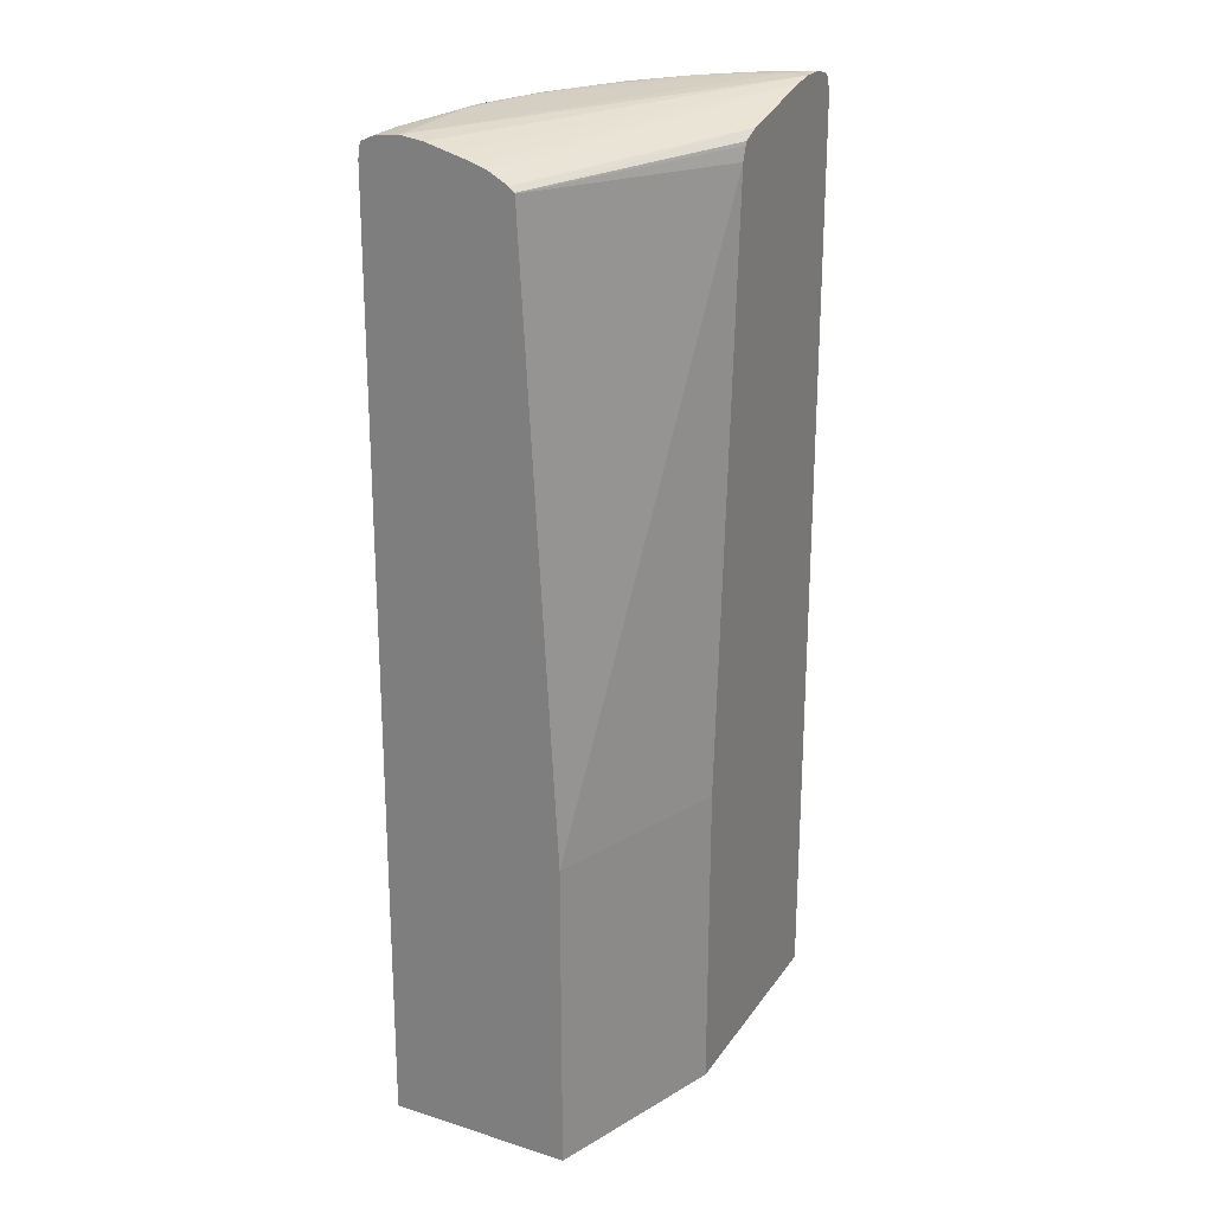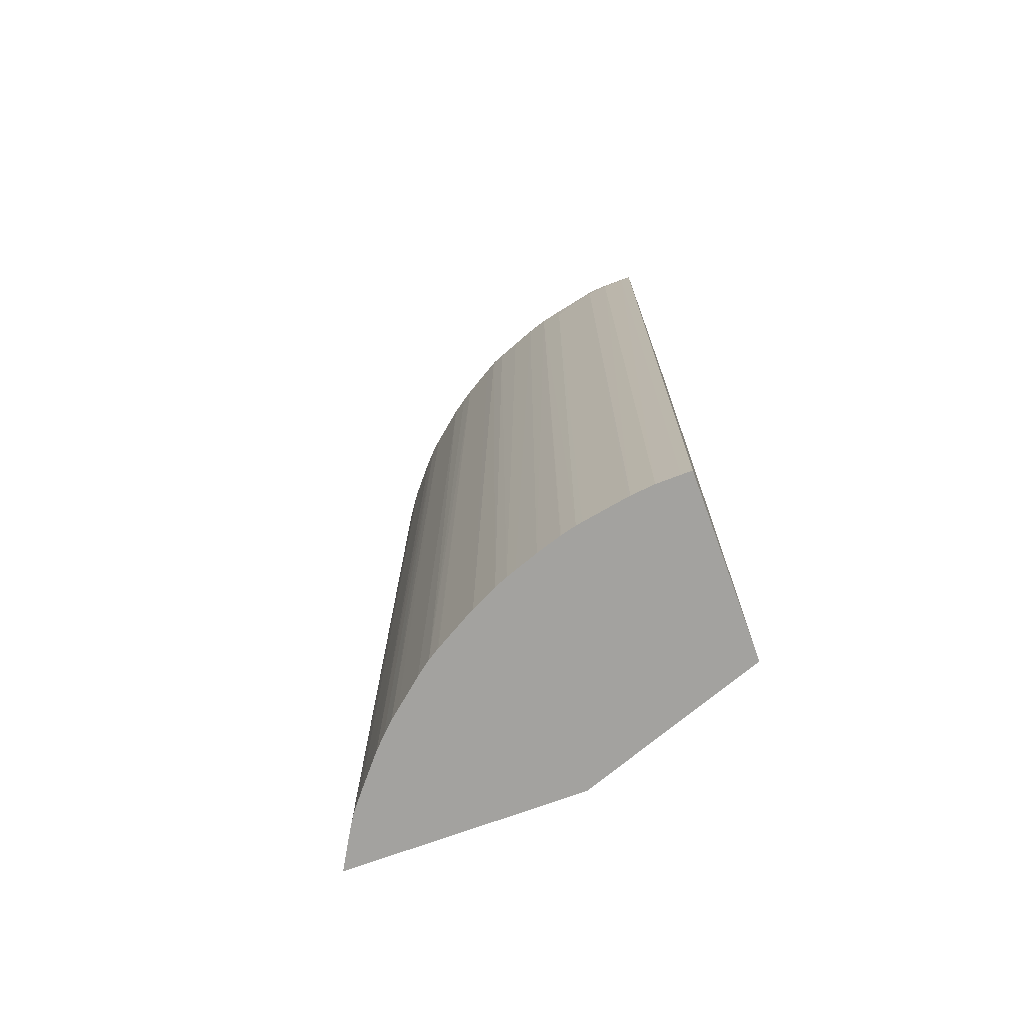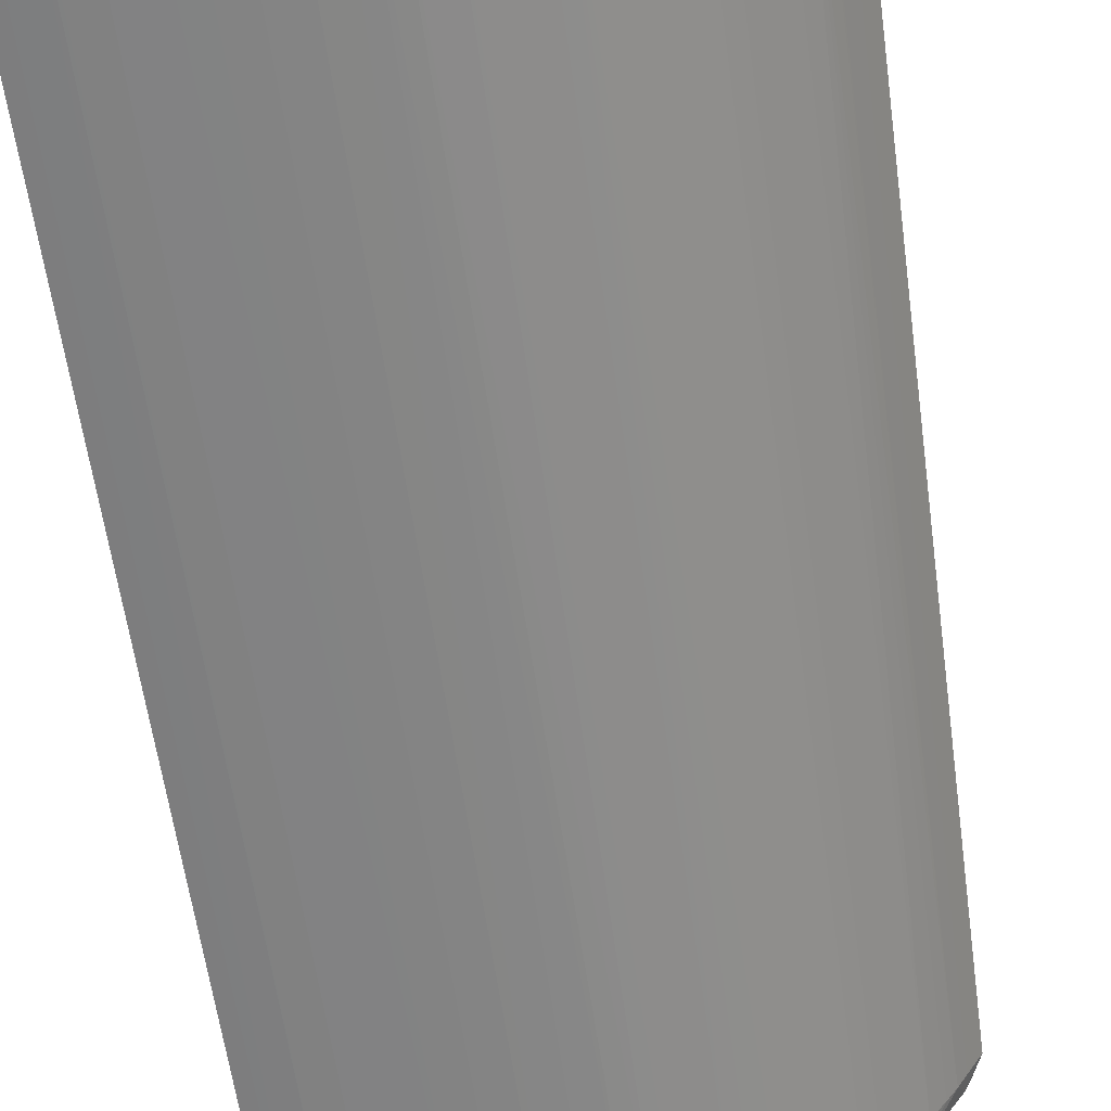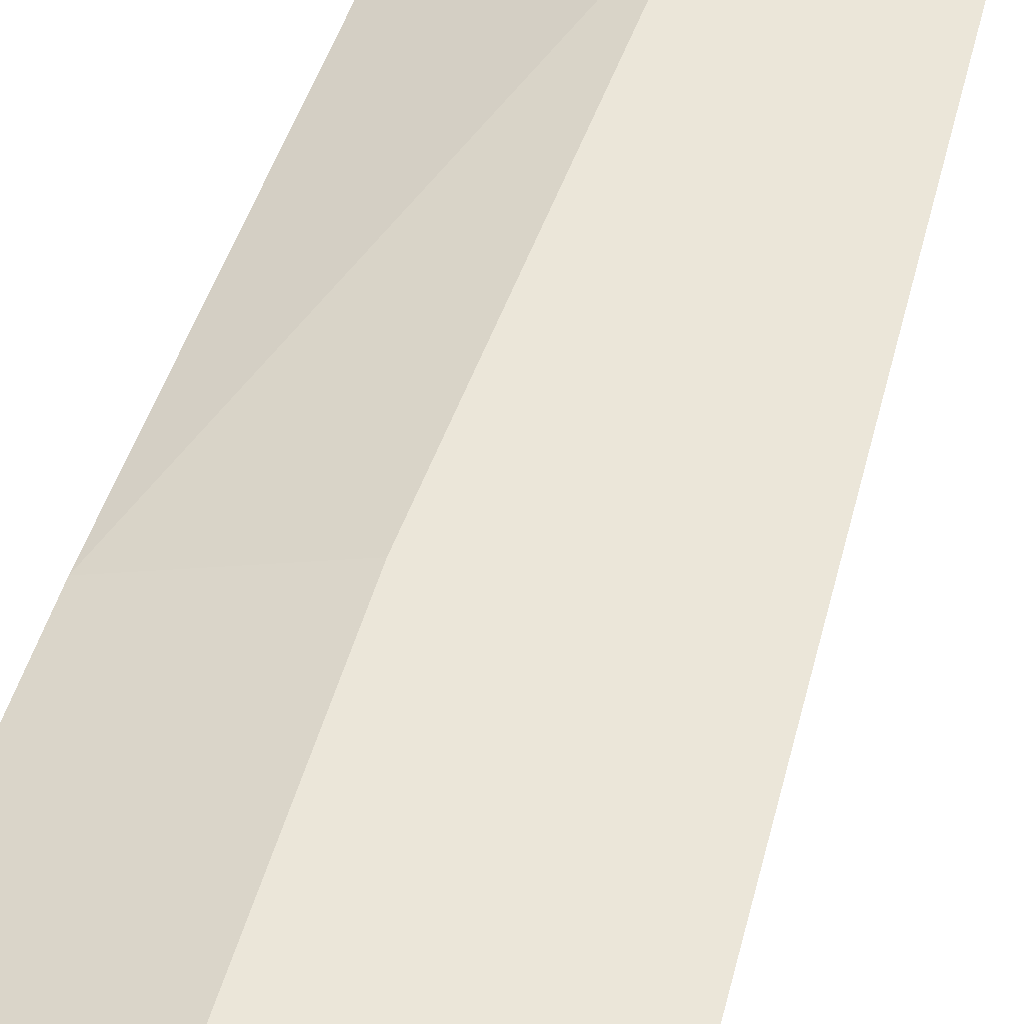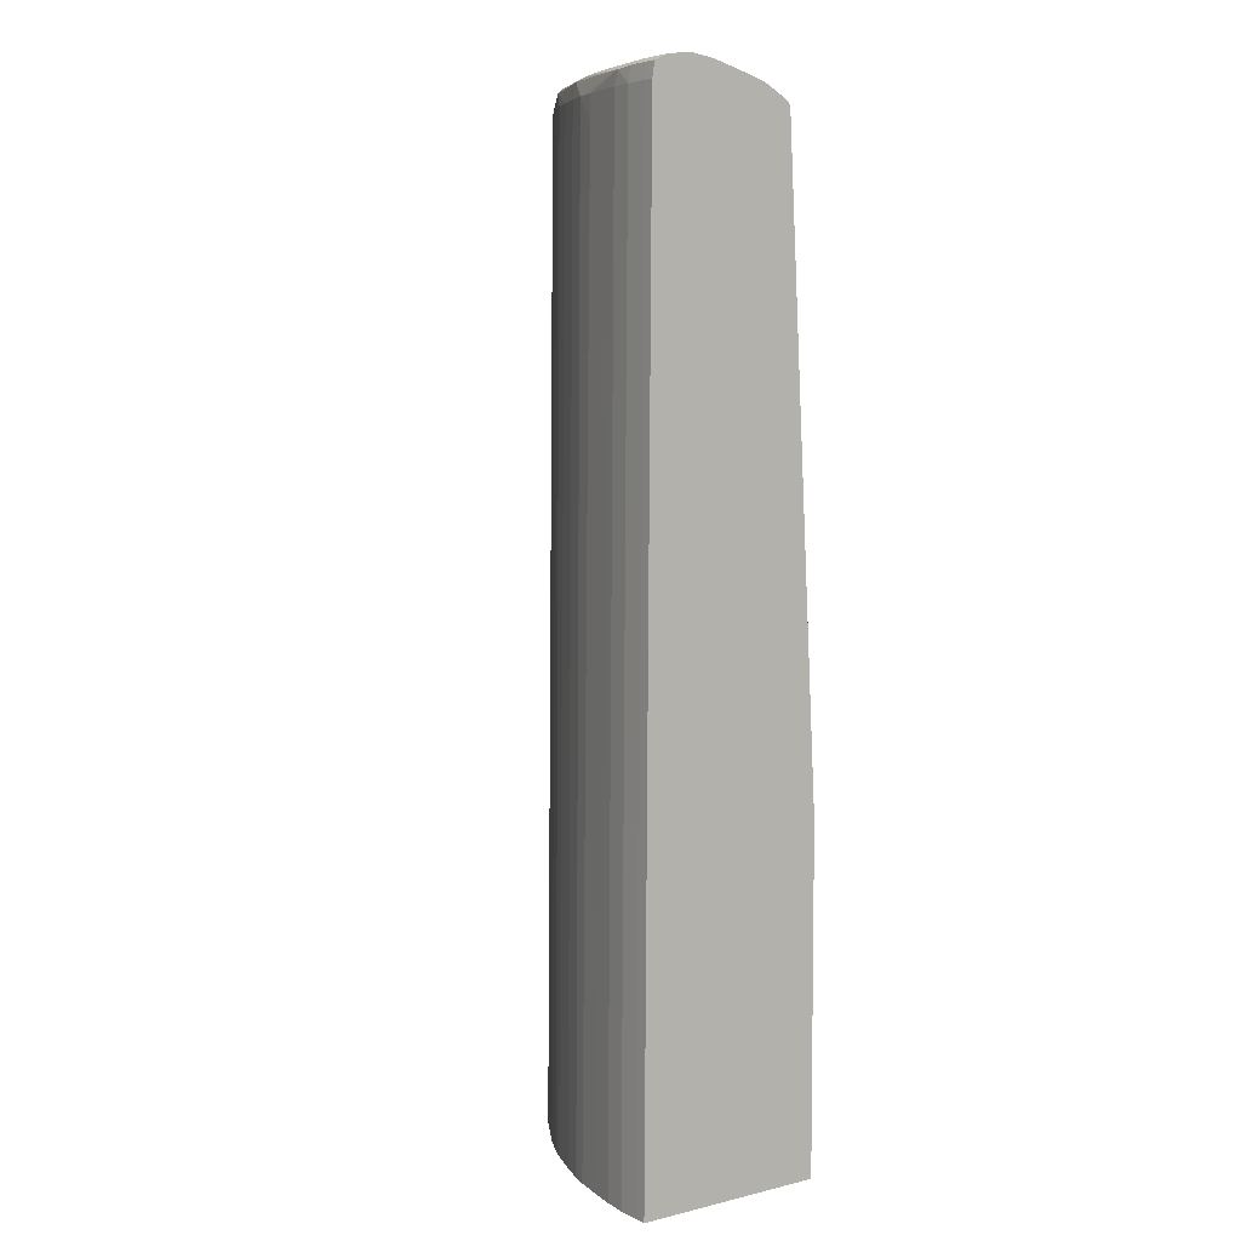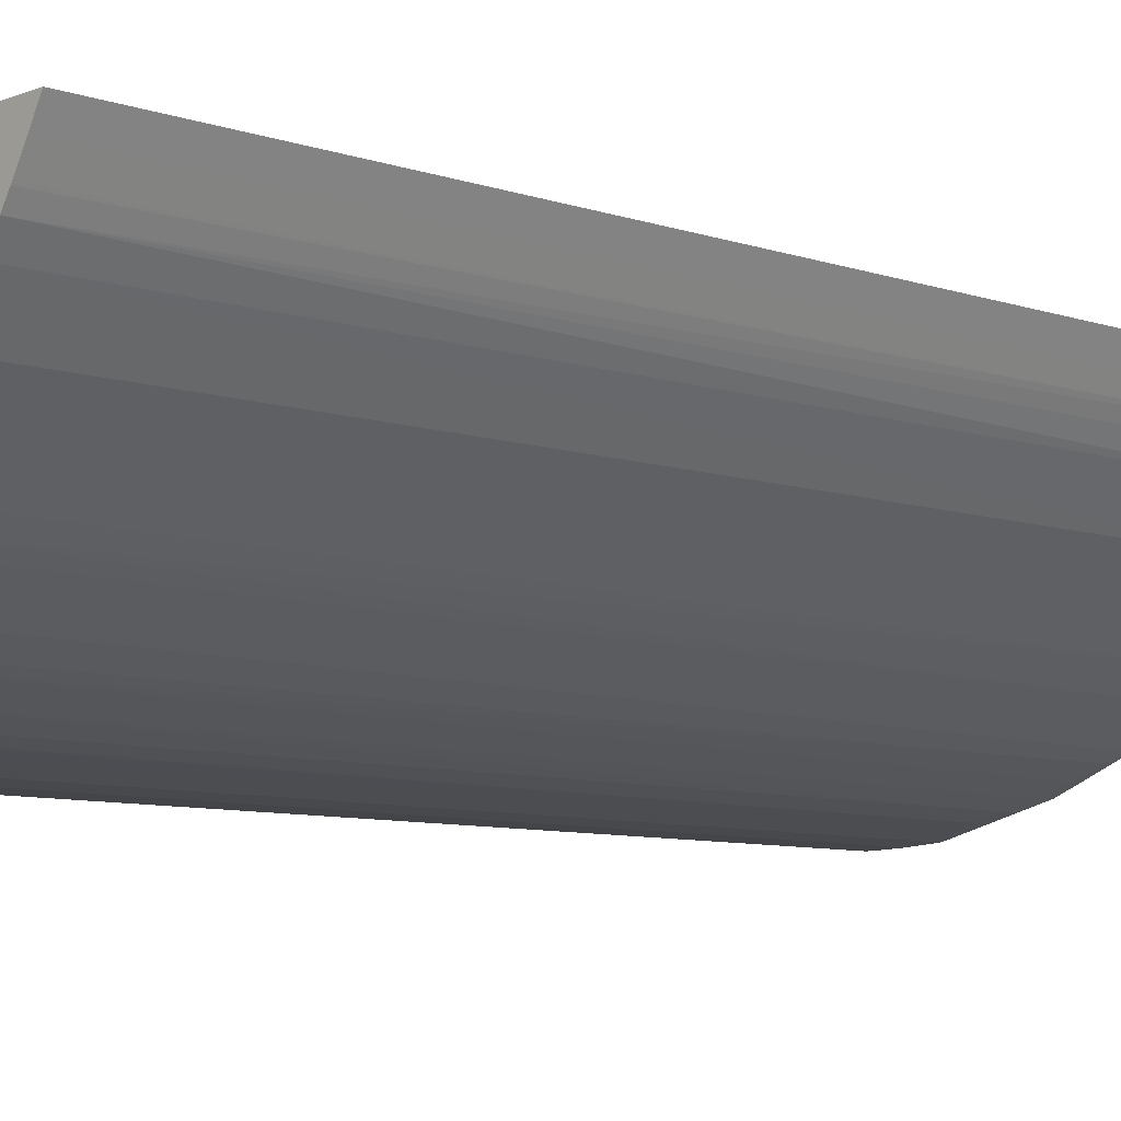
<metadata>
{"format":"obj","ext":"obj","renderer":"f3d","projection":"perspective","resolution":1024,"background":"white","views":[{"elev":25.4,"azim":-63.0,"up":"+Y"},{"elev":-72.6,"azim":-160.0,"up":"+Y"},{"elev":-59.5,"azim":8.0,"up":"+Z"},{"elev":47.0,"azim":14.7,"up":"+Z"},{"elev":5.9,"azim":-125.7,"up":"+Y"},{"elev":-8.5,"azim":47.0,"up":"+Z"}]}
</metadata>
<code>
o socket10mm_collision_geom_2
v -0.0557 0.02276 -0.03958
v -0.05554 0.02276 -0.03958
v -0.0557 0.02276 -0.03692
v -0.0557 0.0364 -0.03948
v -0.05521 0.02276 -0.03957
v -0.05554 0.0364 -0.03948
v -0.05307 0.02276 -0.03597
v -0.0557 0.02744 -0.03692
v -0.0557 0.03662 -0.03944
v -0.05518 0.02276 -0.03957
v -0.05521 0.0364 -0.03947
v -0.05554 0.03662 -0.03944
v -0.05521 0.03661 -0.03944
v -0.0497 0.02276 -0.03597
v -0.05307 0.02744 -0.03597
v -0.05258 0.03607 -0.03597
v -0.0557 0.03624 -0.0374
v -0.0557 0.03666 -0.03935
v -0.05488 0.02276 -0.03954
v -0.05494 0.03659 -0.03943
v -0.05489 0.0364 -0.03944
v -0.05554 0.03671 -0.03924
v -0.05521 0.0367 -0.03924
v -0.05421 0.03666 -0.03919
v -0.04984 0.02276 -0.03622
v -0.04981 0.0364 -0.03597
v -0.05251 0.03626 -0.03597
v -0.05248 0.03631 -0.03597
v -0.0557 0.03625 -0.03741
v -0.0557 0.03671 -0.03924
v -0.05485 0.02276 -0.03953
v -0.05388 0.03664 -0.03915
v -0.05362 0.03661 -0.03911
v -0.05388 0.0364 -0.03923
v -0.05421 0.0364 -0.03931
v -0.05472 0.0364 -0.03941
v -0.05421 0.03607 -0.03932
v -0.05448 0.02276 -0.03947
v -0.05453 0.02276 -0.03948
v -0.0557 0.03673 -0.03909
v -0.05421 0.03675 -0.03891
v -0.05388 0.03674 -0.03891
v -0.04999 0.02276 -0.03649
v -0.04997 0.0364 -0.03625
v -0.04981 0.03641 -0.03597
v -0.05222 0.03642 -0.03597
v -0.0557 0.03632 -0.03748
v -0.05289 0.03663 -0.03881
v -0.05322 0.03666 -0.03887
v -0.0527 0.03659 -0.03876
v -0.05322 0.0364 -0.039
v -0.05357 0.0364 -0.03913
v -0.05355 0.02276 -0.03923
v -0.0539 0.02276 -0.03934
v -0.05392 0.02276 -0.03935
v -0.05412 0.02276 -0.0394
v -0.05421 0.02276 -0.03942
v -0.0557 0.03675 -0.03891
v -0.05455 0.03675 -0.03891
v -0.05322 0.03675 -0.03858
v -0.05289 0.03672 -0.03858
v -0.05001 0.02276 -0.03651
v -0.05007 0.0364 -0.03642
v -0.05 0.03662 -0.0362
v -0.04992 0.03664 -0.03597
v -0.0557 0.03647 -0.03776
v -0.0557 0.03637 -0.03758
v -0.0509 0.0367 -0.03597
v -0.05228 0.03662 -0.03848
v -0.05257 0.03665 -0.03858
v -0.05169 0.0366 -0.03812
v -0.05206 0.0364 -0.03841
v -0.05223 0.0364 -0.03851
v -0.05252 0.0364 -0.03867
v -0.05268 0.0364 -0.03877
v -0.05289 0.0364 -0.03887
v -0.0531 0.02276 -0.03906
v -0.05323 0.02276 -0.03911
v -0.05056 0.03674 -0.03597
v -0.05056 0.03675 -0.03626
v -0.0557 0.03671 -0.03858
v -0.05123 0.03675 -0.03725
v -0.05256 0.03675 -0.03825
v -0.05189 0.03673 -0.03791
v -0.05219 0.03667 -0.03828
v -0.05012 0.02276 -0.03668
v -0.05018 0.0364 -0.03659
v -0.05036 0.0366 -0.0368
v -0.05029 0.03664 -0.03659
v -0.0502 0.03667 -0.03629
v -0.05023 0.03674 -0.03597
v -0.0557 0.03652 -0.0379
v -0.0557 0.03662 -0.03825
v -0.0557 0.03655 -0.03799
v -0.05189 0.03664 -0.03819
v -0.05157 0.03666 -0.03791
v -0.05133 0.03662 -0.0378
v -0.05113 0.0364 -0.03769
v -0.05166 0.0364 -0.03813
v -0.05189 0.0364 -0.0383
v -0.0518 0.02276 -0.03836
v -0.05194 0.02276 -0.03845
v -0.05196 0.02276 -0.03847
v -0.05225 0.02276 -0.03863
v -0.05255 0.02276 -0.03881
v -0.05291 0.02276 -0.03899
v -0.0509 0.03674 -0.03692
v -0.05089 0.03667 -0.03726
v -0.05122 0.03667 -0.03759
v -0.05156 0.03674 -0.03758
v -0.05031 0.02276 -0.03692
v -0.05035 0.0364 -0.03682
v -0.05068 0.03662 -0.03715
v -0.05057 0.03666 -0.03691
v -0.05049 0.0364 -0.03698
v -0.05079 0.0364 -0.03735
v -0.05056 0.03673 -0.03659
v -0.05099 0.03662 -0.03749
v -0.05096 0.0364 -0.03752
v -0.05106 0.02276 -0.03775
v -0.05119 0.02276 -0.03786
v -0.05141 0.02276 -0.03805
v -0.05159 0.02276 -0.0382
v -0.05042 0.02276 -0.03706
v -0.05058 0.02276 -0.03724
v -0.05073 0.02276 -0.03742
v -0.05089 0.02276 -0.03759
f 1 2 5
f 1 5 10
f 1 10 19
f 1 19 31
f 1 31 39
f 1 39 38
f 1 38 57
f 1 57 56
f 1 56 55
f 1 55 54
f 1 54 53
f 1 53 78
f 1 78 77
f 1 77 106
f 1 106 105
f 1 105 104
f 1 104 103
f 1 103 102
f 1 102 101
f 1 101 123
f 1 123 122
f 1 122 121
f 1 121 120
f 1 120 127
f 1 127 126
f 1 126 125
f 1 125 124
f 1 124 111
f 1 111 86
f 1 86 62
f 1 62 43
f 1 43 25
f 1 25 14
f 1 14 7
f 1 7 3
f 1 3 8
f 1 8 17
f 1 17 29
f 1 29 47
f 1 47 67
f 1 67 66
f 1 66 92
f 1 92 94
f 1 94 93
f 1 93 81
f 1 81 58
f 1 58 40
f 1 40 30
f 1 30 18
f 1 18 9
f 1 9 4
f 1 4 6
f 1 6 2
f 2 6 5
f 3 7 15
f 3 15 8
f 4 9 12
f 4 12 6
f 5 6 11
f 5 11 10
f 6 12 13
f 6 13 11
f 7 14 26
f 7 26 45
f 7 45 65
f 7 65 91
f 7 91 79
f 7 79 68
f 7 68 46
f 7 46 28
f 7 28 27
f 7 27 16
f 7 16 15
f 8 15 16
f 8 16 17
f 9 18 12
f 10 11 19
f 11 13 20
f 11 20 21
f 11 21 19
f 12 18 22
f 12 22 23
f 12 23 13
f 13 23 24
f 13 24 20
f 14 25 26
f 16 27 17
f 17 27 28
f 17 28 29
f 18 30 22
f 19 21 31
f 20 24 32
f 20 32 33
f 20 33 34
f 20 34 35
f 20 35 36
f 20 36 21
f 21 36 37
f 21 37 38
f 21 38 39
f 21 39 31
f 22 30 40
f 22 40 41
f 22 41 23
f 23 41 42
f 23 42 24
f 24 42 32
f 25 43 44
f 25 44 26
f 26 44 45
f 28 46 29
f 29 46 47
f 32 48 33
f 32 42 49
f 32 49 48
f 33 48 50
f 33 50 51
f 33 51 52
f 33 52 34
f 34 37 35
f 34 52 53
f 34 53 54
f 34 54 55
f 34 55 56
f 34 56 37
f 35 37 36
f 37 56 57
f 37 57 38
f 40 58 59
f 40 59 41
f 41 59 60
f 41 60 42
f 42 60 61
f 42 61 49
f 43 62 63
f 43 63 44
f 44 63 64
f 44 64 45
f 45 64 65
f 46 66 67
f 46 67 47
f 46 68 66
f 48 69 50
f 48 49 61
f 48 61 70
f 48 70 69
f 50 69 71
f 50 71 72
f 50 72 73
f 50 73 74
f 50 74 75
f 50 75 76
f 50 76 51
f 51 76 77
f 51 77 52
f 52 77 78
f 52 78 53
f 58 79 80
f 58 80 59
f 58 81 79
f 59 80 60
f 60 80 82
f 60 82 83
f 60 83 61
f 61 83 84
f 61 84 85
f 61 85 70
f 62 86 63
f 63 87 88
f 63 88 64
f 63 86 87
f 64 88 89
f 64 89 90
f 64 90 65
f 65 90 91
f 66 68 92
f 68 79 81
f 68 81 93
f 68 93 94
f 68 94 92
f 69 70 85
f 69 85 95
f 69 95 71
f 71 95 96
f 71 96 97
f 71 97 98
f 71 98 99
f 71 99 100
f 71 100 72
f 72 100 101
f 72 101 102
f 72 102 103
f 72 103 73
f 73 103 104
f 73 104 74
f 74 104 105
f 74 105 75
f 75 105 106
f 75 106 76
f 76 106 77
f 79 91 80
f 80 91 107
f 80 107 82
f 82 107 108
f 82 108 109
f 82 109 110
f 82 110 83
f 83 110 84
f 84 110 109
f 84 109 96
f 84 96 95
f 84 95 85
f 86 111 112
f 86 112 87
f 87 112 88
f 88 113 114
f 88 114 89
f 88 112 115
f 88 115 116
f 88 116 113
f 89 114 117
f 89 117 90
f 90 117 91
f 91 117 107
f 96 109 97
f 97 118 98
f 97 109 118
f 98 118 119
f 98 119 120
f 98 120 121
f 98 121 122
f 98 122 99
f 99 122 123
f 99 123 101
f 99 101 100
f 107 117 108
f 108 114 113
f 108 113 118
f 108 118 109
f 108 117 114
f 111 124 116
f 111 116 115
f 111 115 112
f 113 116 118
f 116 119 118
f 116 124 125
f 116 125 126
f 116 126 119
f 119 126 127
f 119 127 120

</code>
